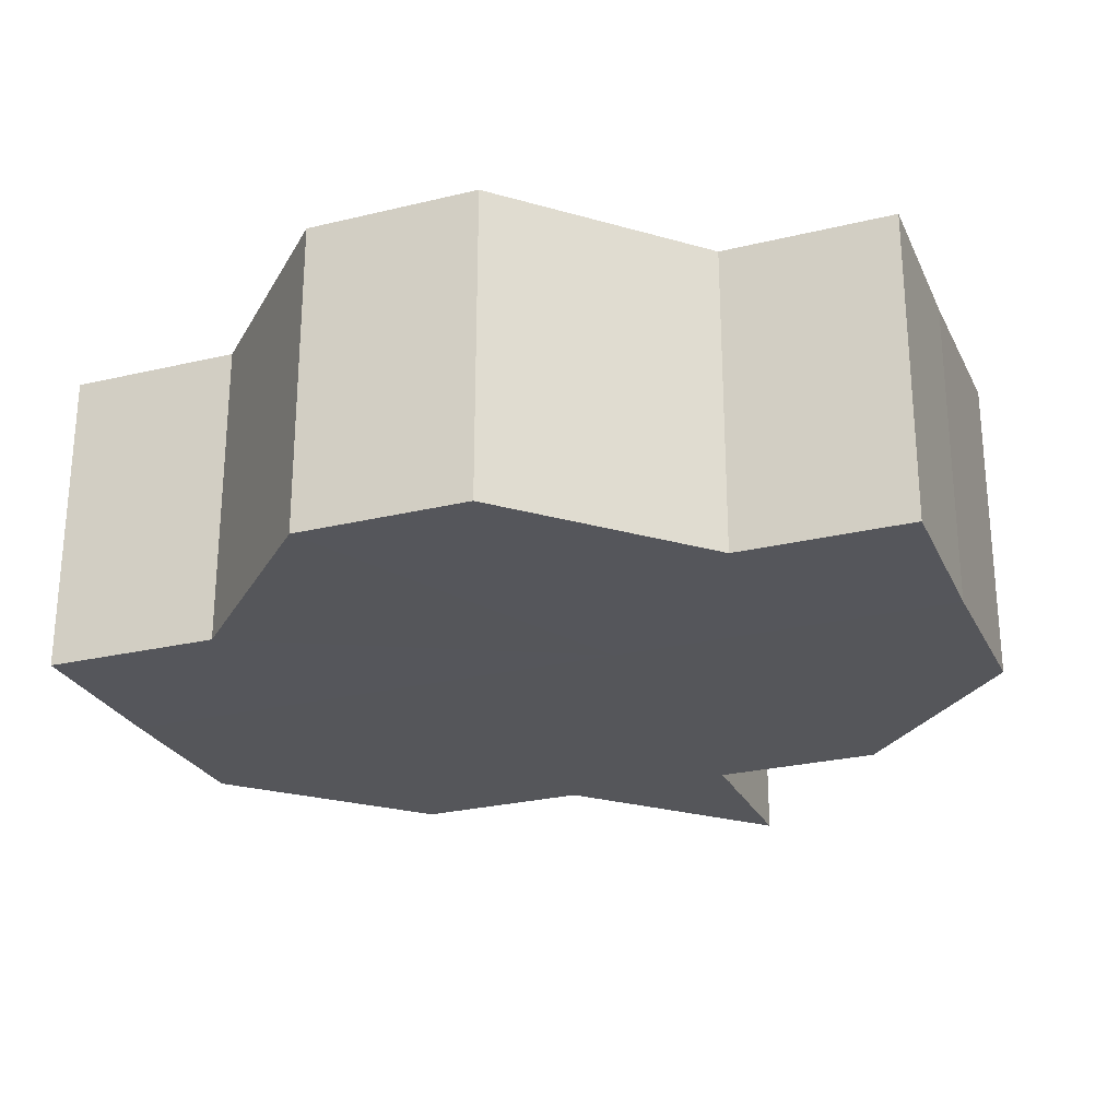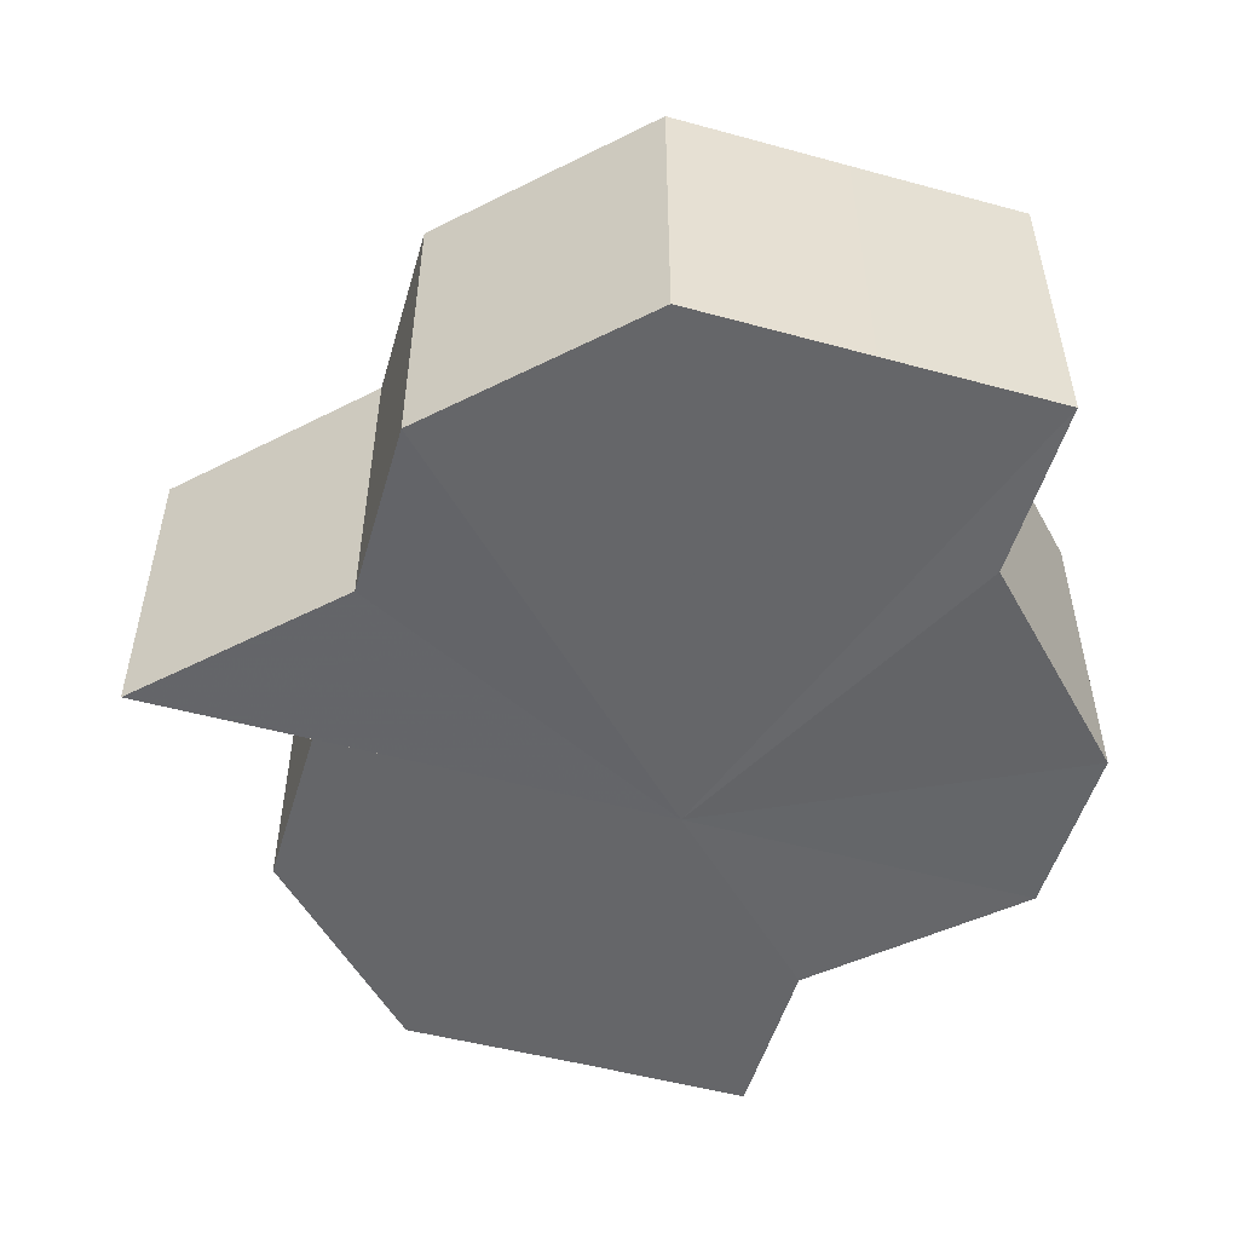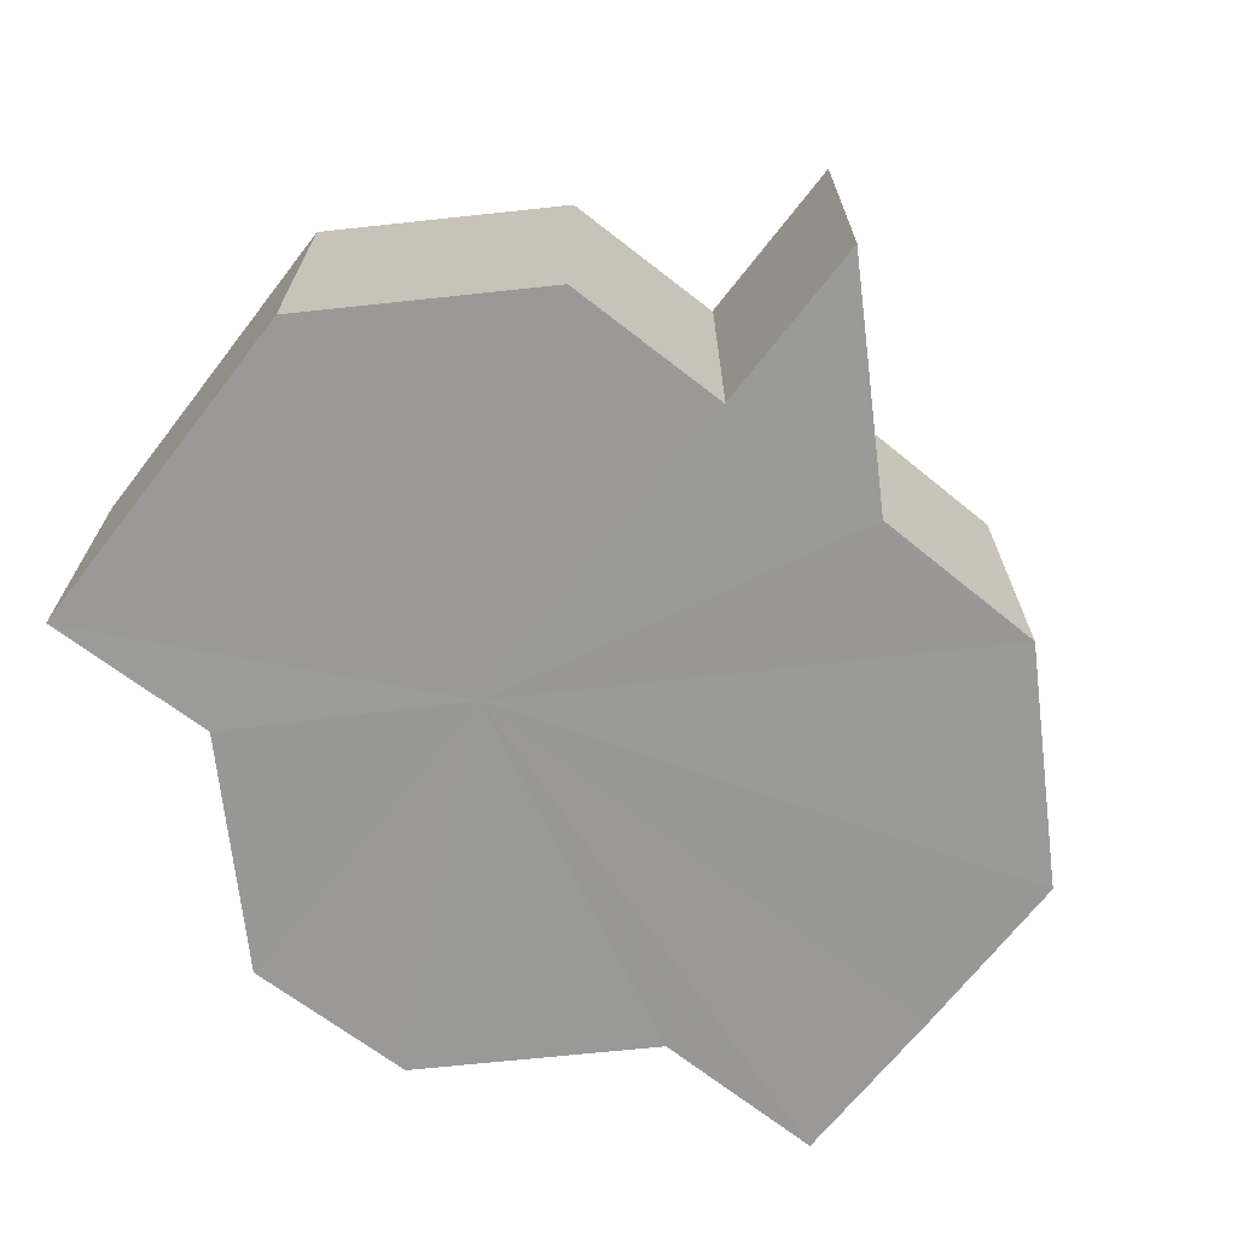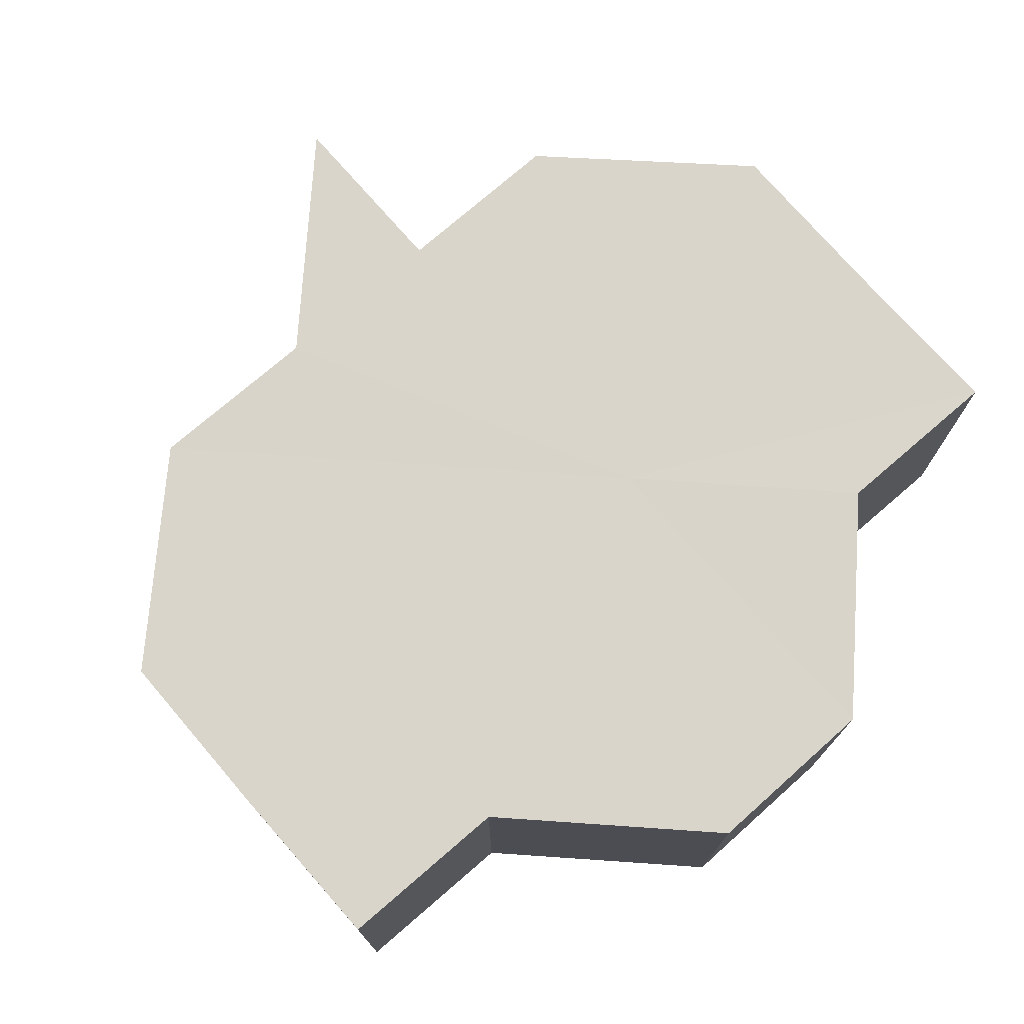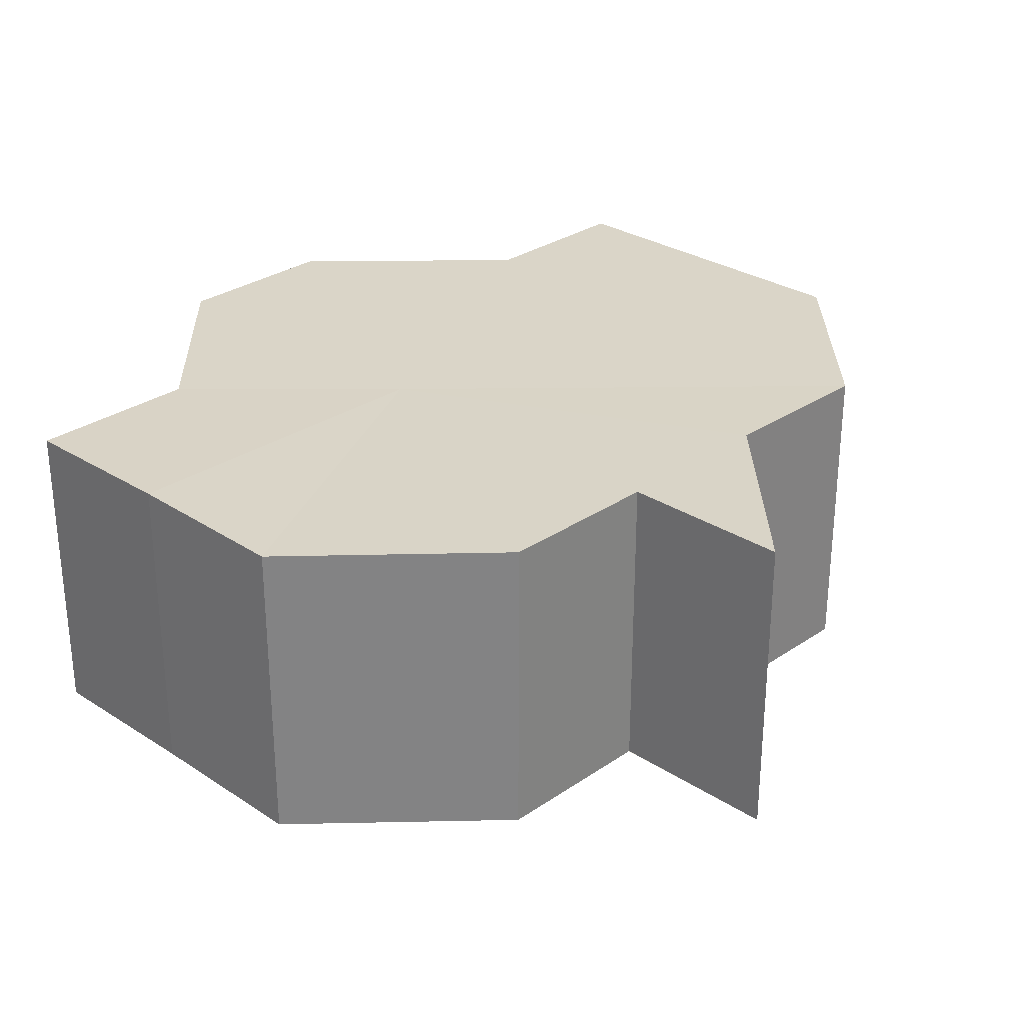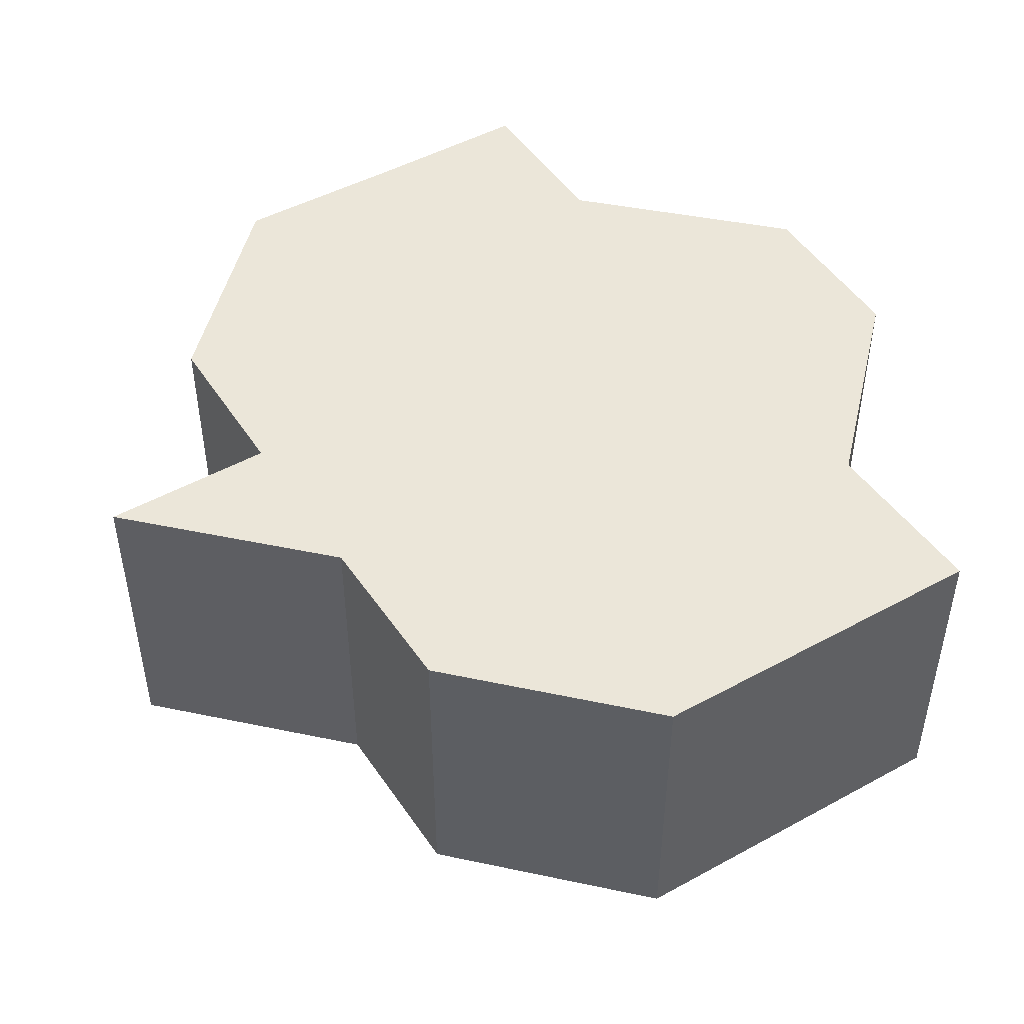
<metadata>
{"format":"obj","ext":"obj","renderer":"f3d","projection":"perspective","resolution":1024,"background":"white","views":[{"elev":-26.1,"azim":-159.0,"up":"+Z"},{"elev":-51.8,"azim":73.5,"up":"+Z"},{"elev":-68.9,"azim":-38.1,"up":"+Z"},{"elev":74.4,"azim":138.9,"up":"+Z"},{"elev":28.9,"azim":-45.9,"up":"+Z"},{"elev":47.3,"azim":58.0,"up":"+Z"}]}
</metadata>
<code>
o 14941
v 2227 1859 14.47
v 2227 1859 14.47
v 2227 1859 14.48
v 2227 1859 14.47
v 2227 1859 14.48
v 2227 1859 14.47
v 2227 1859 14.48
v 2227 1859 14.47
v 2227 1859 14.48
v 2227 1859 14.47
v 2227 1859 14.48
v 2227 1859 14.47
v 2227 1859 14.48
v 2227 1859 14.47
v 2227 1859 14.48
v 2227 1859 14.47
v 2227 1859 14.48
v 2227 1859 14.47
v 2227 1859 14.48
v 2227 1859 14.47
v 2227 1859 14.48
v 2227 1859 14.47
v 2227 1859 14.47
v 2227 1859 14.47
v 2227 1859 14.47
v 2227 1859 14.47
v 2227 1859 14.47
v 2227 1859 14.47
v 2227 1859 14.47
v 2227 1859 14.47
v 2227 1859 14.47
v 2227 1859 14.48
v 2227 1859 14.48
v 2227 1859 14.47
v 2227 1859 14.47
v 2227 1859 14.47
v 2227 1859 14.47
v 2227 1859 14.47
v 2227 1859 14.48
v 2227 1859 14.48
v 2227 1859 14.48
v 2227 1859 14.48
v 2227 1859 14.48
v 2227 1859 14.47
v 2227 1859 14.48
v 2227 1859 14.47
v 2227 1859 14.48
v 2227 1859 14.47
v 2227 1859 14.48
v 2227 1859 14.47
v 2227 1859 14.48
v 2227 1859 14.47
v 2227 1859 14.48
v 2227 1859 14.47
v 2227 1859 14.47
v 2227 1859 14.47
v 2227 1859 14.48
v 2227 1859 14.47
v 2227 1859 14.47
v 2227 1859 14.48
v 2227 1859 14.47
v 2227 1859 14.47
v 2227 1859 14.47
v 2227 1859 14.48
v 2227 1859 14.47
v 2227 1859 14.48
v 2227 1859 14.47
v 2227 1859 14.48
v 2227 1859 14.47
v 2227 1859 14.48
v 2227 1859 14.47
v 2227 1859 14.48
v 2227 1859 14.47
v 2227 1859 14.48
v 2227 1859 14.47
v 2227 1859 14.47
v 2227 1859 14.48
v 2227 1859 14.48
v 2227 1859 14.48
v 2227 1859 14.48
v 2227 1859 14.48
v 2227 1859 14.48
v 2227 1859 14.48
v 2227 1859 14.48
v 2227 1859 14.48
v 2227 1859 14.48
v 2227 1859 14.48
v 2227 1859 14.48
v 2227 1859 14.48
v 2227 1859 14.48
v 2227 1859 14.48
v 2227 1859 14.48
f 1 2 3
f 4 1 5
f 6 4 7
f 8 6 9
f 10 8 11
f 11 12 13
f 13 14 15
f 15 16 17
f 17 18 19
f 19 20 21
f 22 20 23
f 22 24 20
f 22 23 25
f 22 26 24
f 22 25 27
f 22 28 26
f 22 27 29
f 22 30 28
f 22 29 31
f 32 31 33
f 22 34 30
f 22 35 34
f 22 36 35
f 22 37 36
f 22 38 37
f 39 38 40
f 41 34 42
f 43 44 39
f 45 46 41
f 47 48 43
f 49 50 45
f 51 52 47
f 53 54 49
f 55 56 51
f 57 58 53
f 56 59 60
f 61 62 57
f 59 63 64
f 63 65 66
f 62 67 68
f 67 69 70
f 69 71 72
f 71 73 74
f 75 76 77
f 78 79 80
f 78 81 79
f 78 80 82
f 78 83 81
f 78 82 84
f 78 85 83
f 78 33 85
f 78 84 86
f 78 86 87
f 78 87 88
f 78 88 89
f 78 89 90
f 78 90 91
f 78 91 92

</code>
